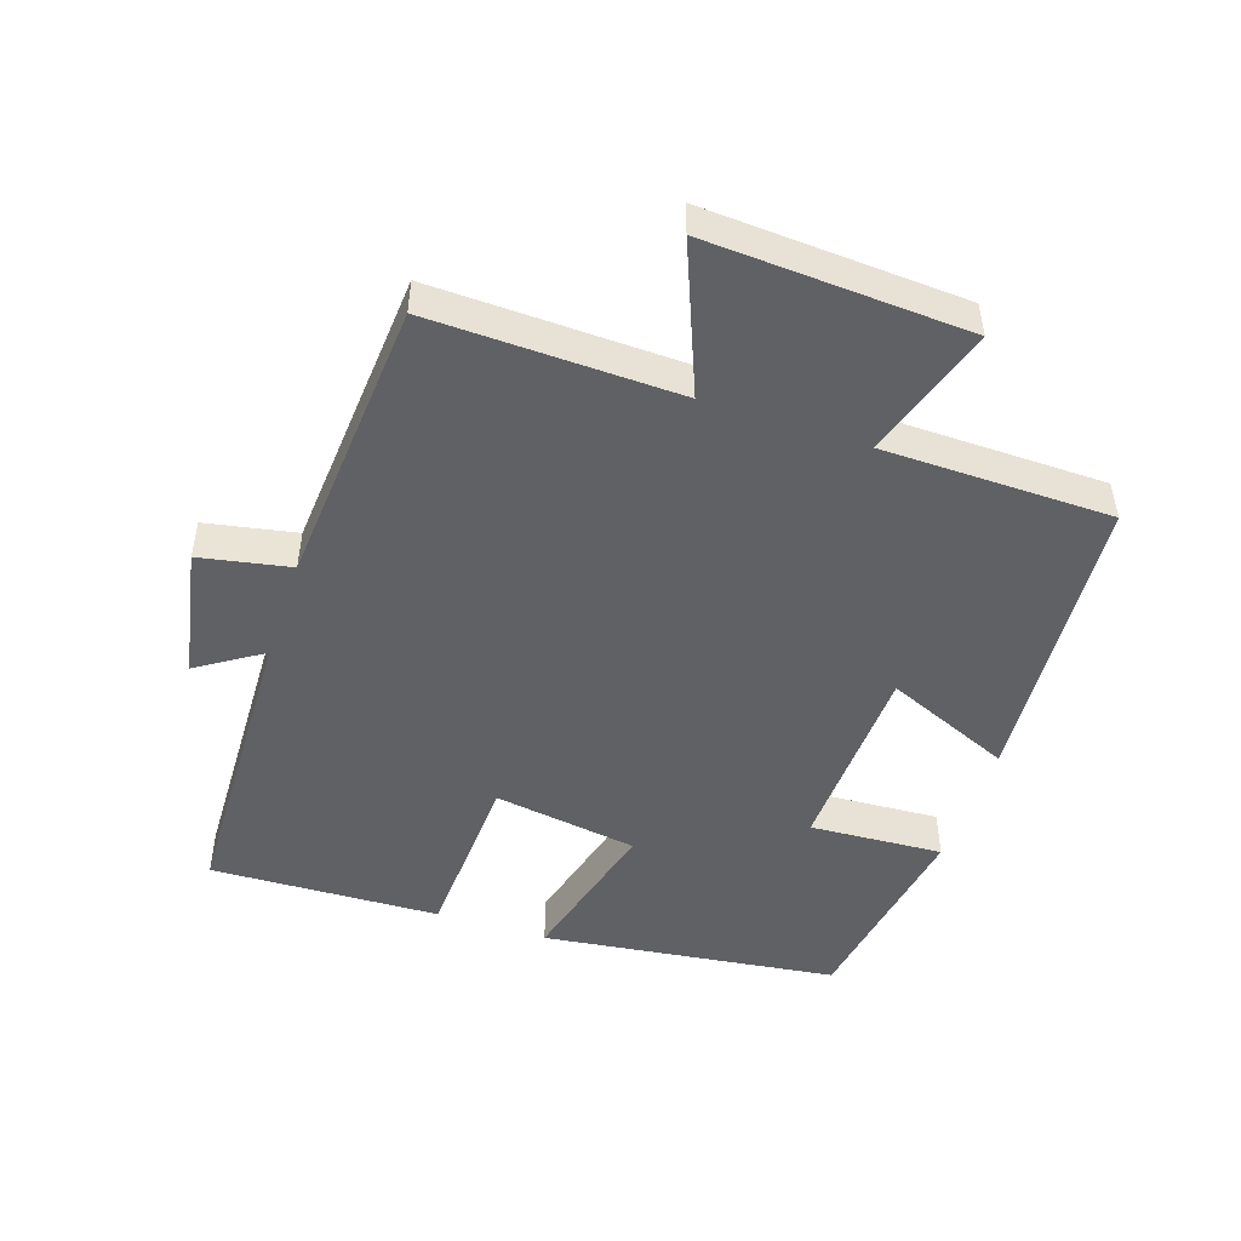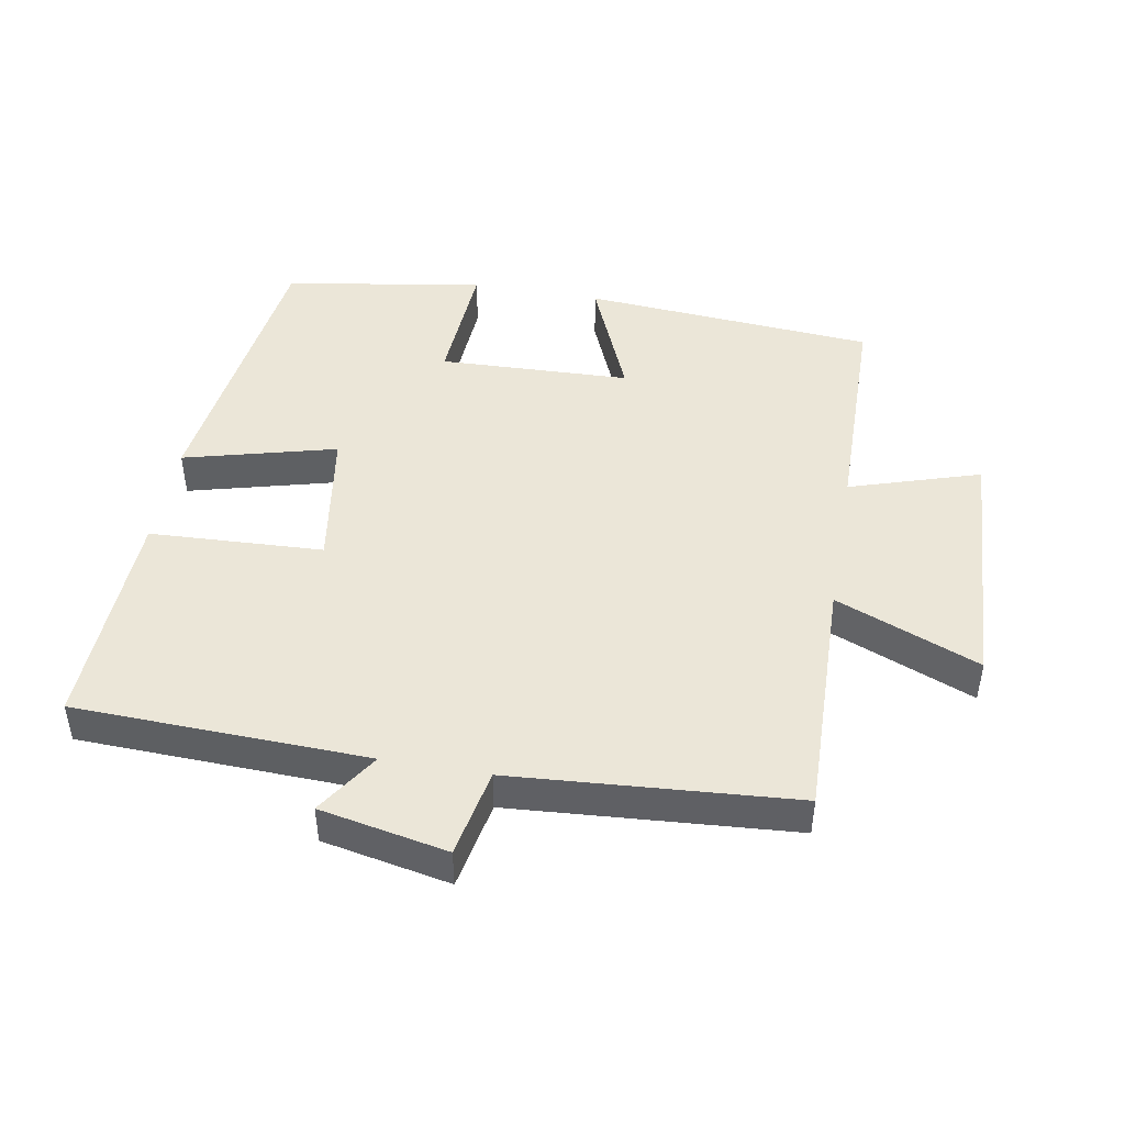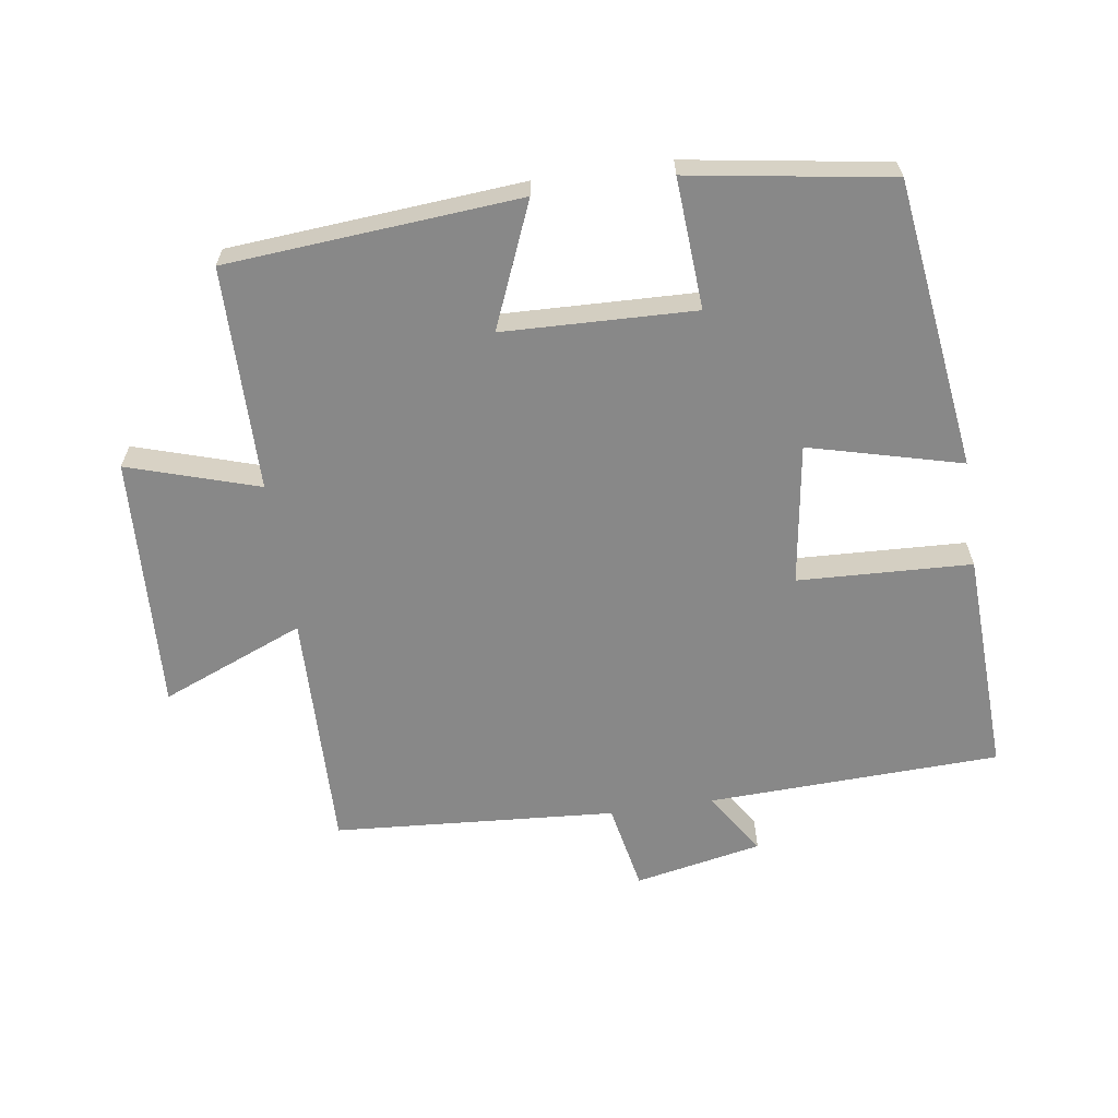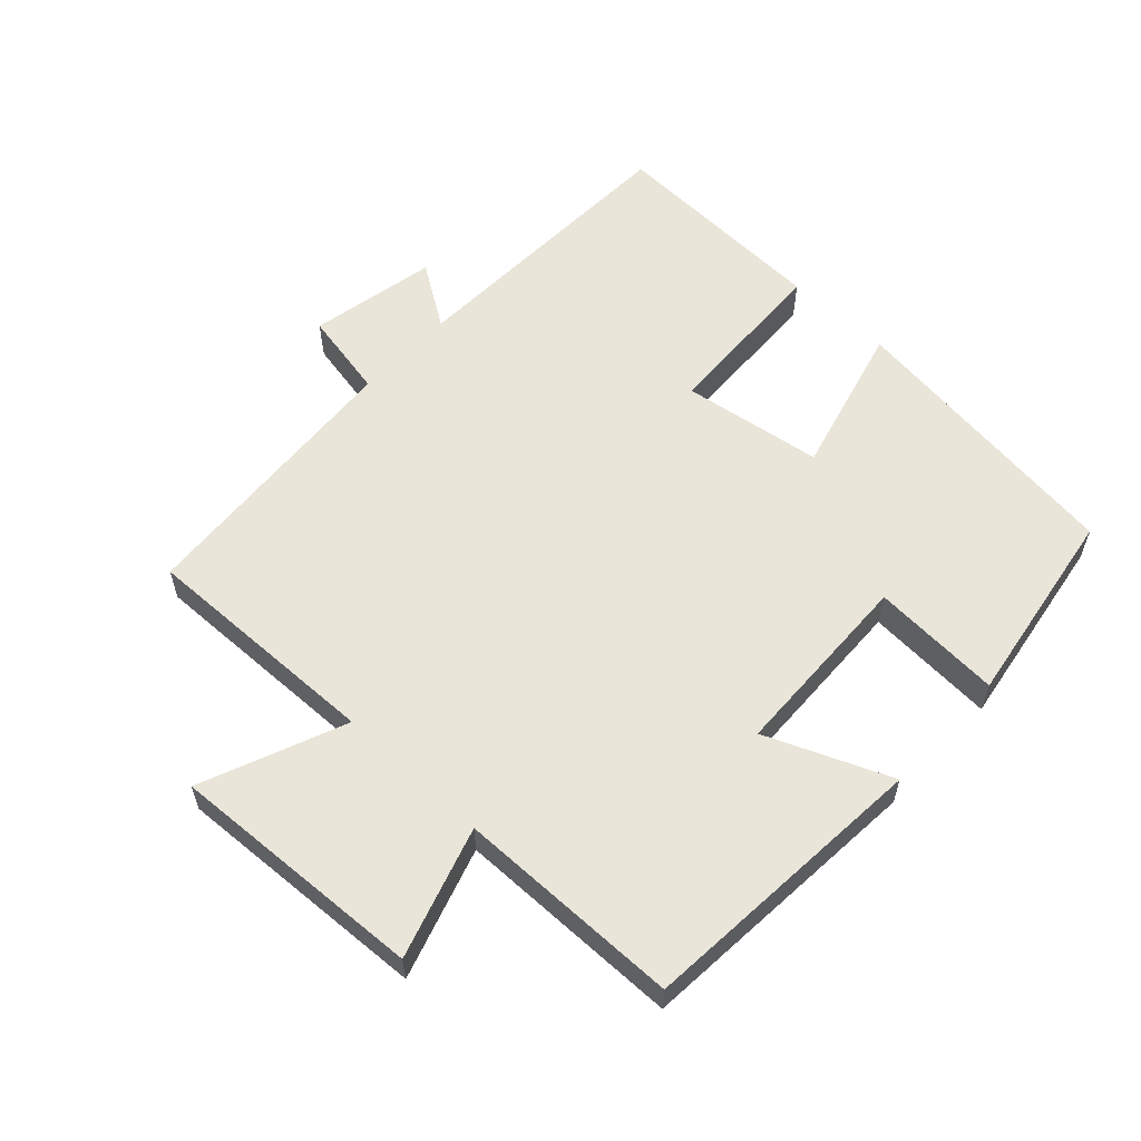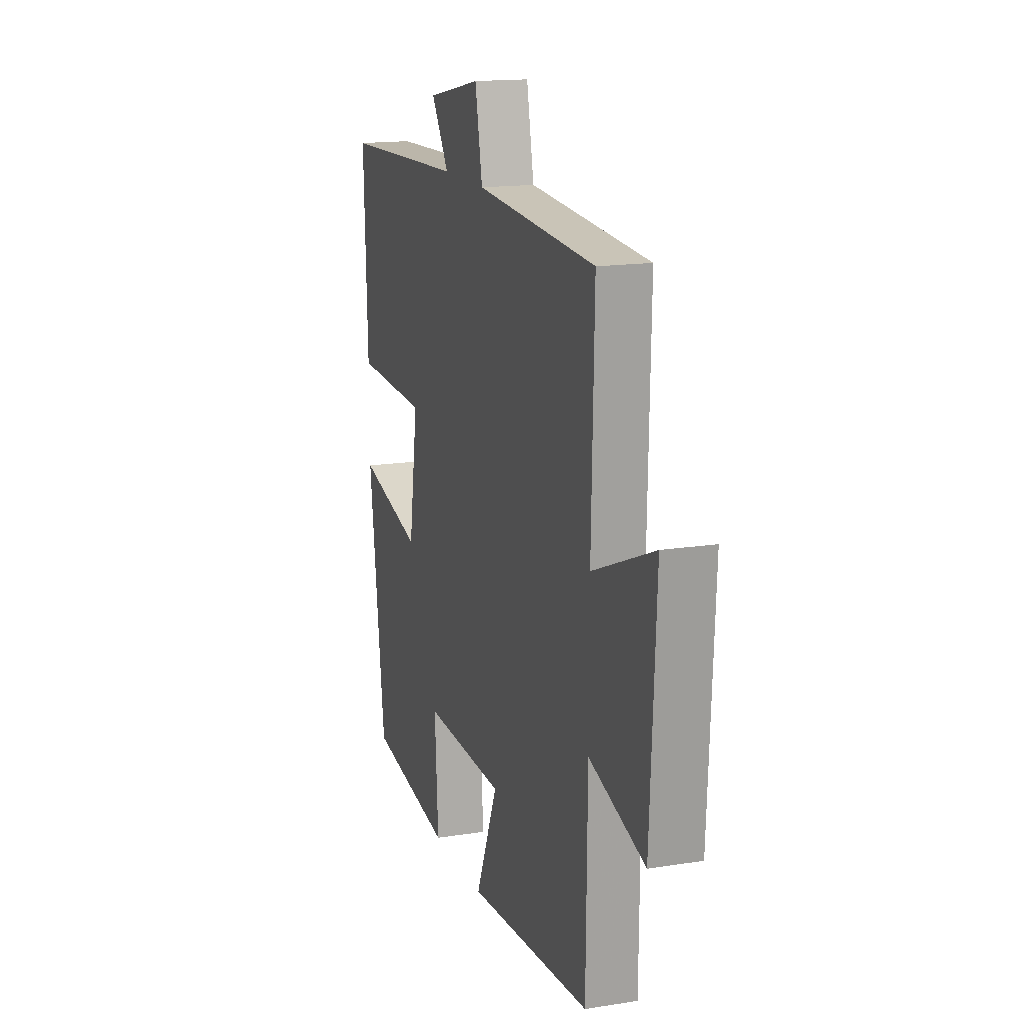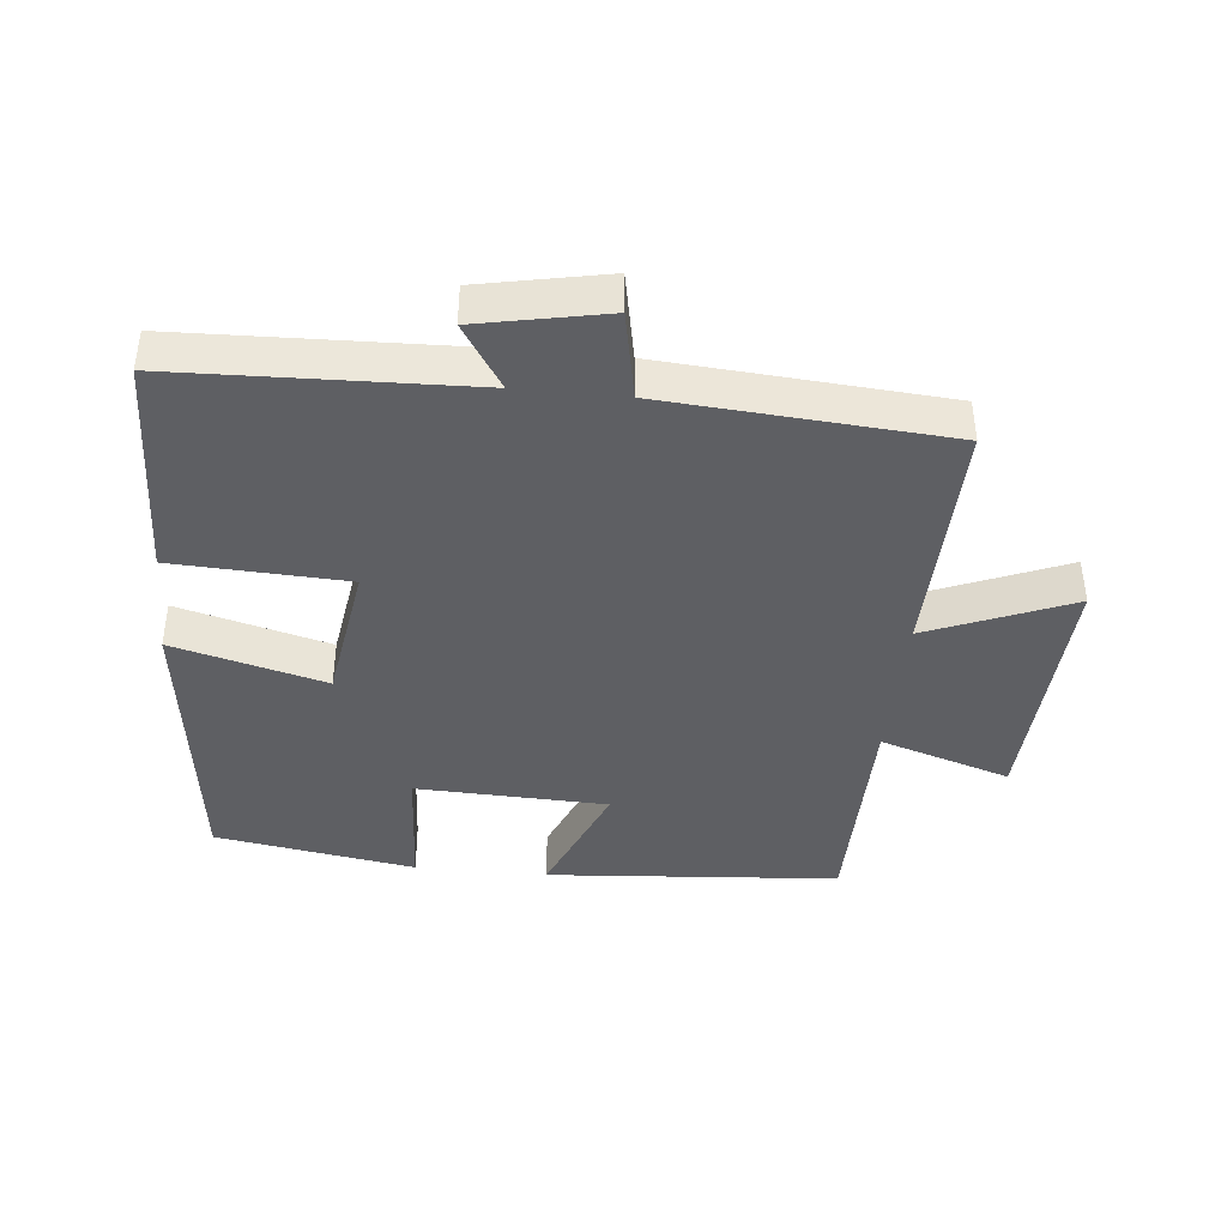
<metadata>
{"format":"obj","ext":"obj","renderer":"f3d","projection":"perspective","resolution":1024,"background":"white","views":[{"elev":-48.6,"azim":71.4,"up":"+Y"},{"elev":46.1,"azim":10.0,"up":"+Y"},{"elev":-62.7,"azim":-171.5,"up":"+Y"},{"elev":58.5,"azim":133.0,"up":"+Y"},{"elev":15.9,"azim":71.7,"up":"+Z"},{"elev":-41.3,"azim":-5.7,"up":"+Y"}]}
</metadata>
<code>
v 0.509 0.07 0.469
v 0.5 0.07 0.105
v 0.716 0.07 0.193
v 0.696 0.07 -0.191
v 0.5 0.07 -0.129
v 0.496 0.07 -0.466
v 0.056 0.07 -0.5
v 0.134 0.07 -0.314
v -0.154 0.07 -0.304
v -0.142 0.07 -0.5
v -0.443 0.07 -0.452
v -0.5 0.07 -0.017
v -0.271 0.07 -0.077
v -0.239 0.07 0.135
v -0.5 0.07 0.147
v -0.513 0.07 0.485
v -0.072 0.07 0.5
v -0.134 0.07 0.595
v 0.058 0.07 0.633
v 0.084 0.07 0.5
v 0.509 0 0.469
v 0.5 0 0.105
v 0.716 0 0.193
v 0.696 0 -0.191
v 0.5 0 -0.129
v 0.496 0 -0.466
v 0.056 0 -0.5
v 0.134 0 -0.314
v -0.154 0 -0.304
v -0.142 0 -0.5
v -0.443 0 -0.452
v -0.5 0 -0.017
v -0.271 0 -0.077
v -0.239 0 0.135
v -0.5 0 0.147
v -0.513 0 0.485
v -0.072 0 0.5
v -0.134 0 0.595
v 0.058 0 0.633
v 0.084 0 0.5
f 17 18 19 20
f 20 1 2
f 17 20 2
f 16 17 2
f 15 16 2
f 14 15 2
f 13 14 2
f 11 12 13
f 10 11 13
f 9 10 13
f 8 9 13 2
f 7 8 2
f 6 7 2
f 5 6 2
f 2 3 4 5
f 40 39 38 37
f 22 21 40
f 22 40 37
f 22 37 36
f 22 36 35
f 22 35 34
f 22 34 33
f 33 32 31
f 33 31 30
f 33 30 29
f 22 33 29 28
f 22 28 27
f 22 27 26
f 22 26 25
f 25 24 23 22
f 1 21 22 2
f 2 22 23 3
f 3 23 24 4
f 4 24 25 5
f 5 25 26 6
f 6 26 27 7
f 7 27 28 8
f 8 28 29 9
f 9 29 30 10
f 10 30 31 11
f 11 31 32 12
f 12 32 33 13
f 13 33 34 14
f 14 34 35 15
f 15 35 36 16
f 16 36 37 17
f 17 37 38 18
f 18 38 39 19
f 19 39 40 20
f 20 40 21 1

</code>
